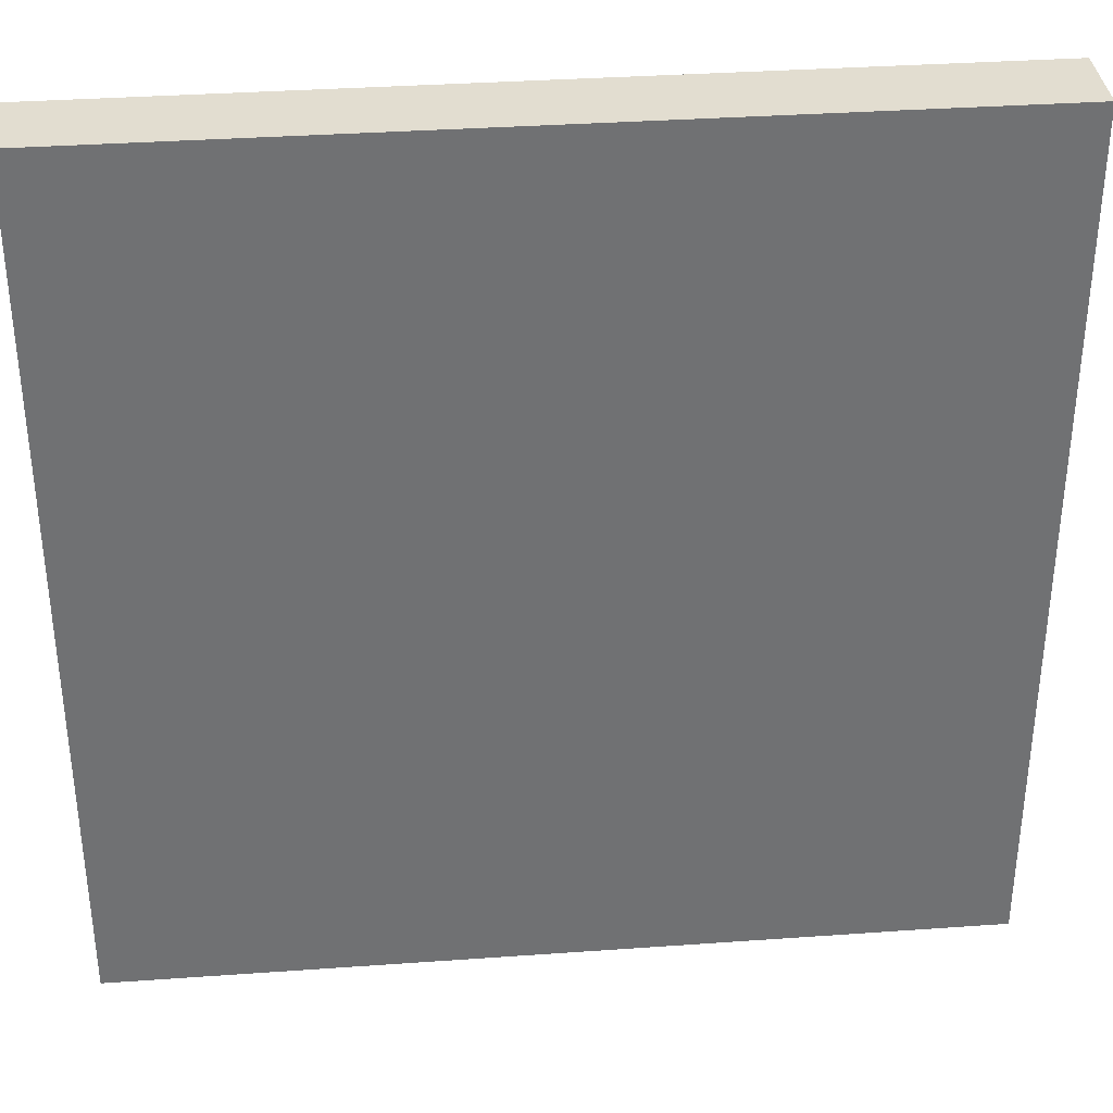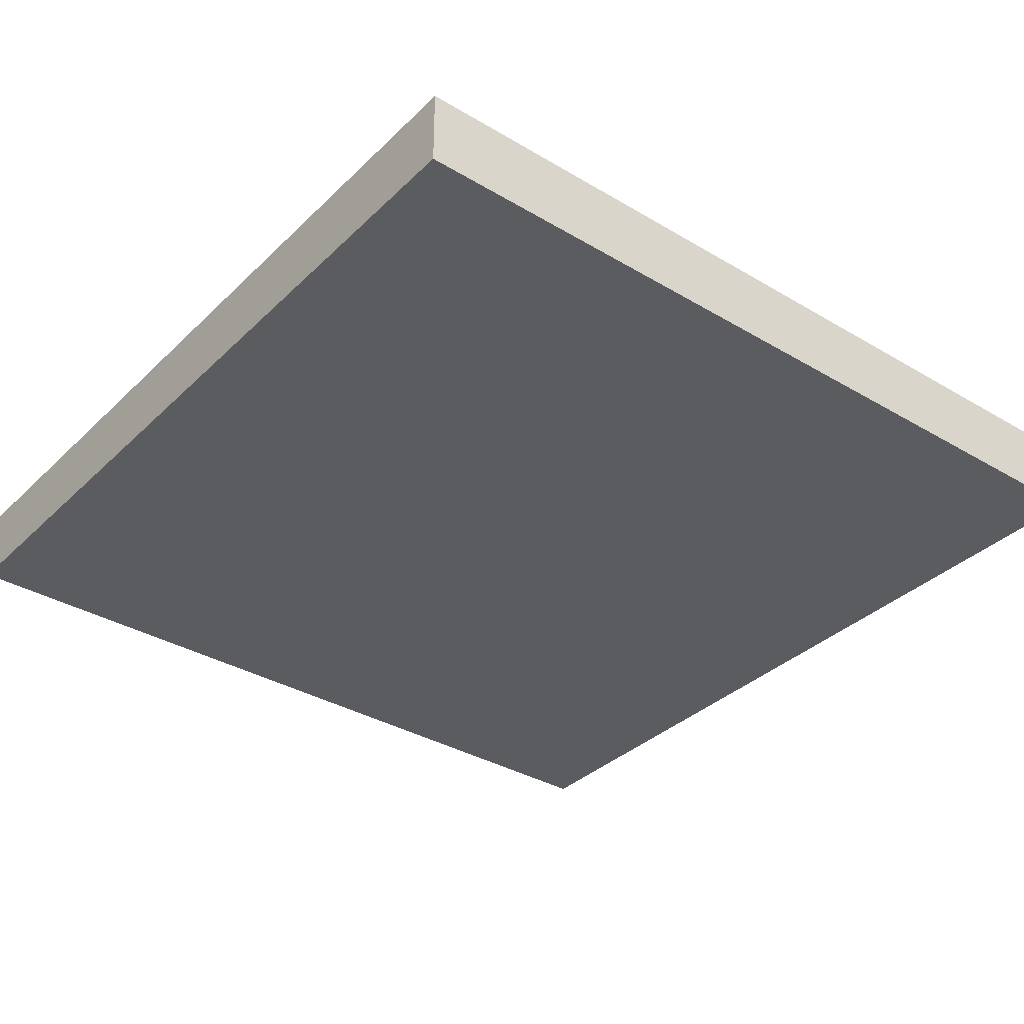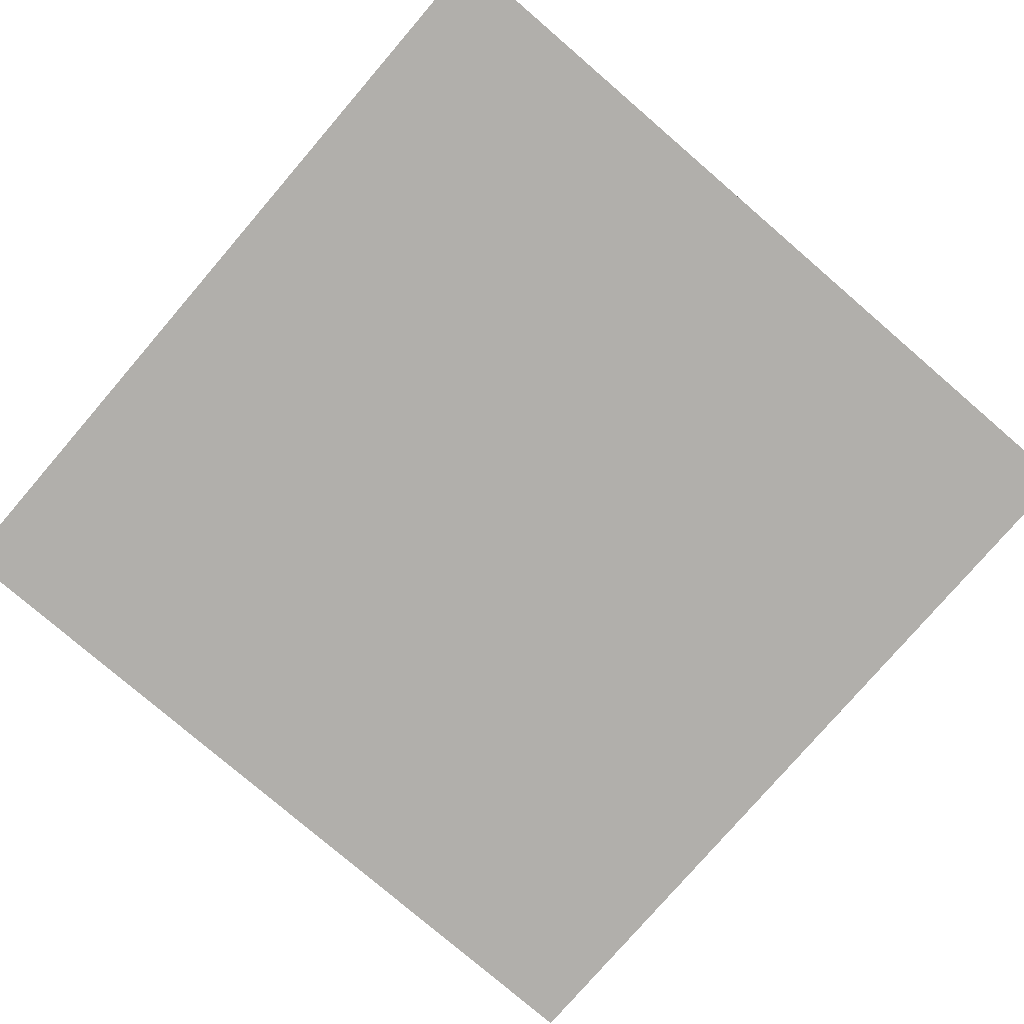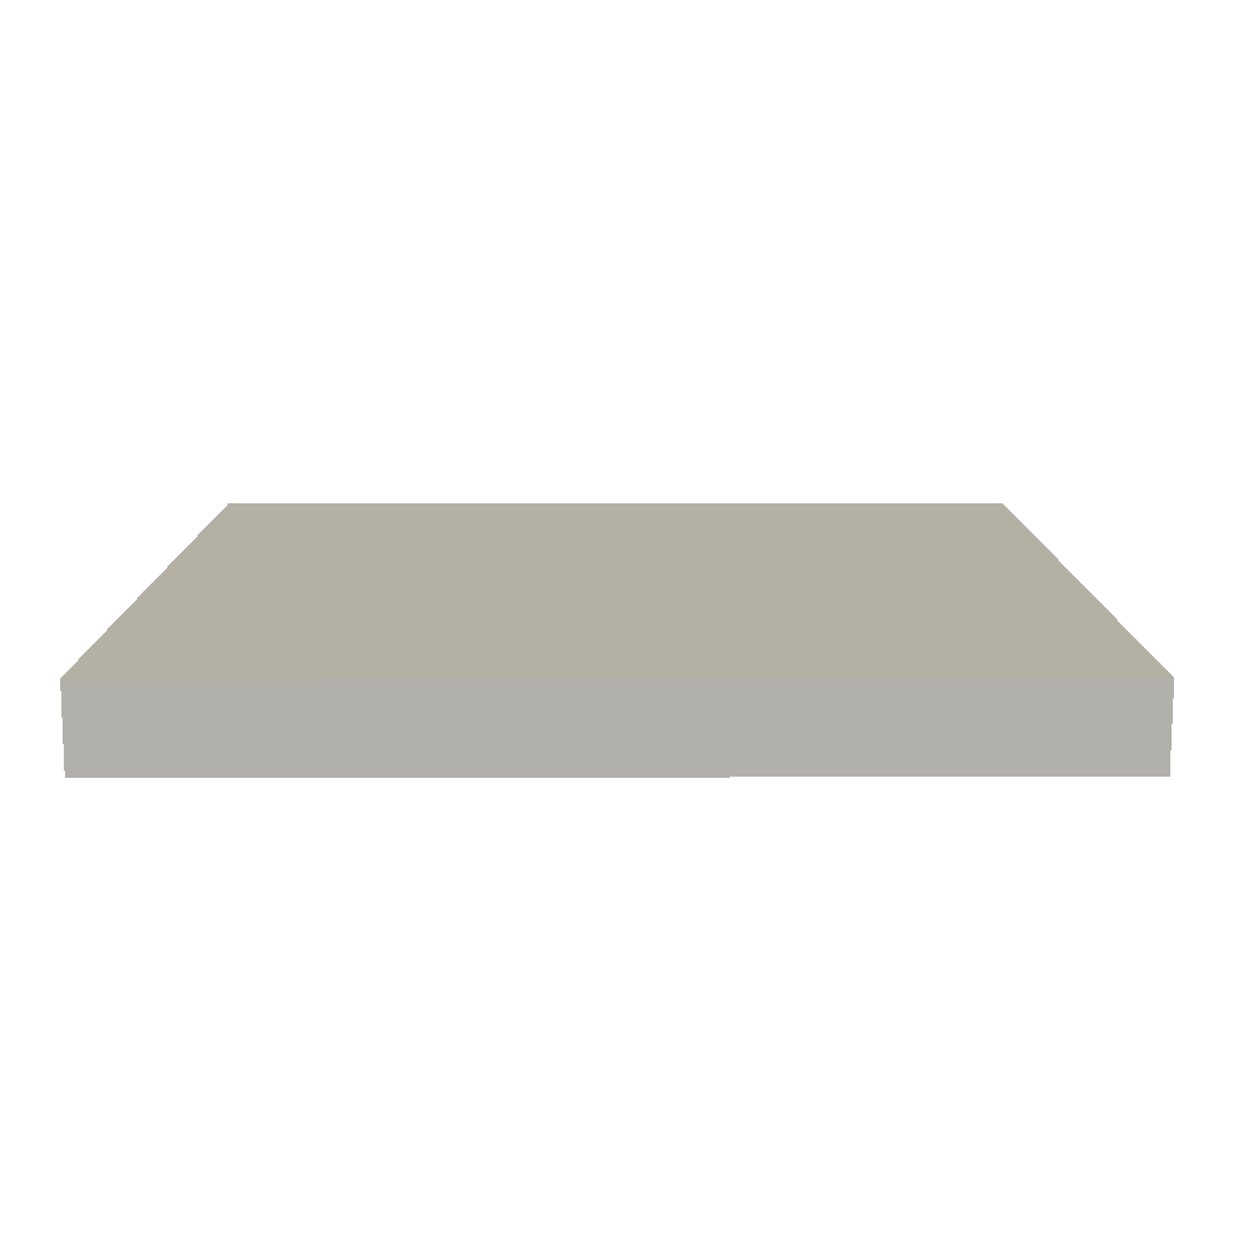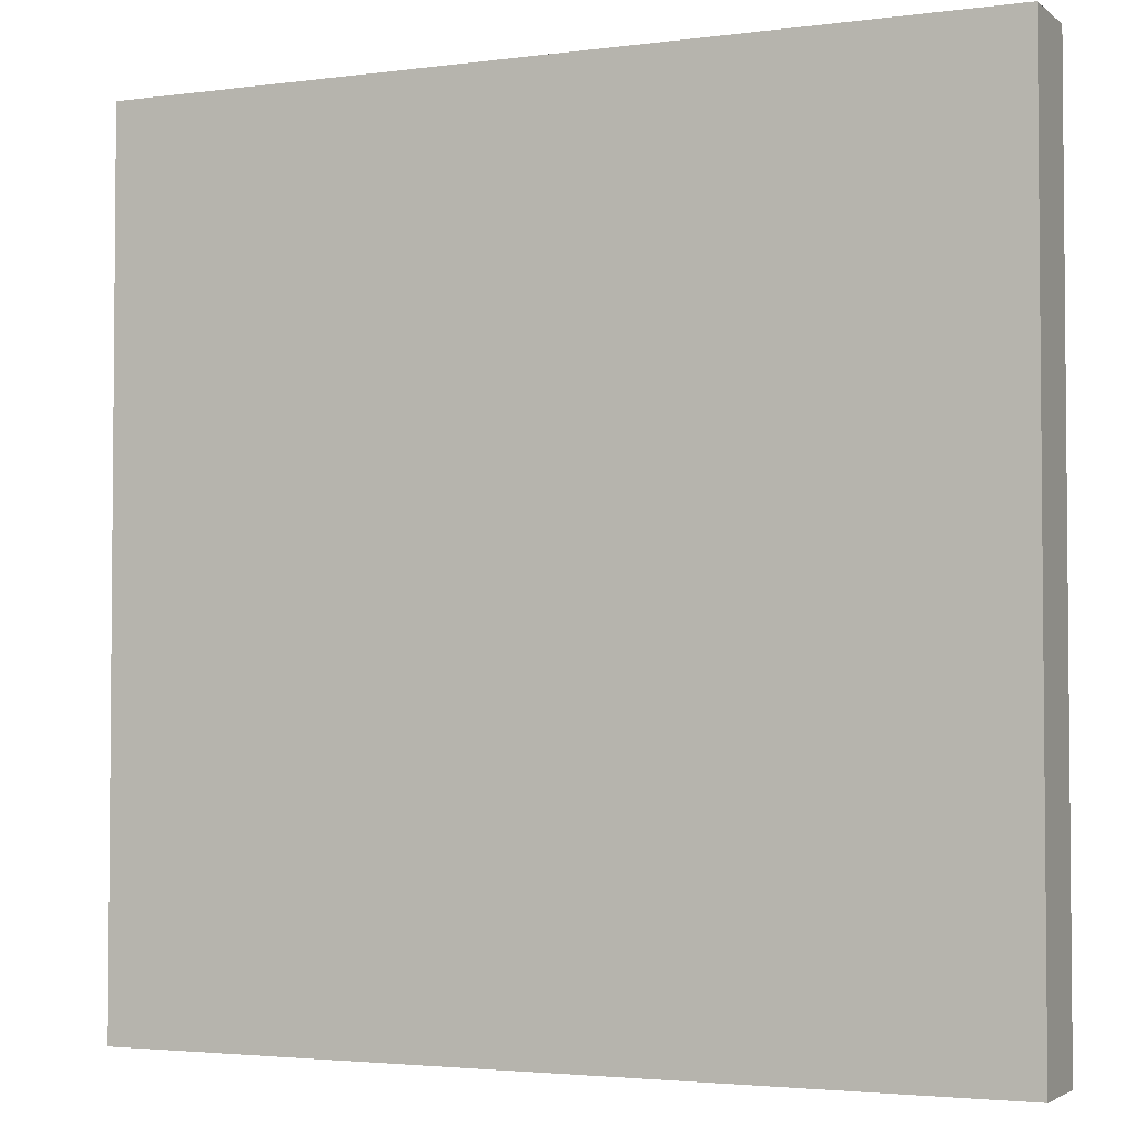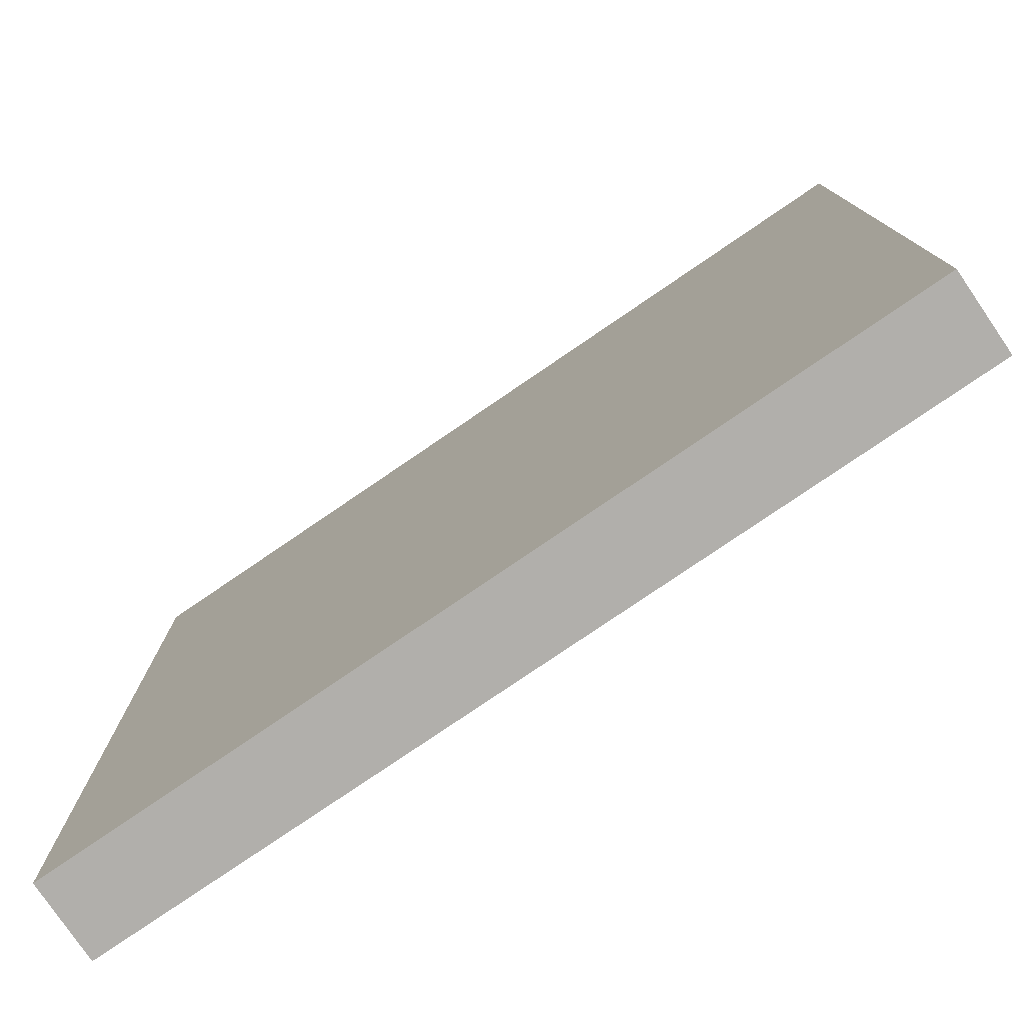
<metadata>
{"format":"obj","ext":"obj","renderer":"f3d","projection":"perspective","resolution":1024,"background":"white","views":[{"elev":35.2,"azim":-5.4,"up":"+Z"},{"elev":-34.9,"azim":51.6,"up":"+Y"},{"elev":-78.3,"azim":139.3,"up":"+Y"},{"elev":11.6,"azim":-0.1,"up":"+Y"},{"elev":-3.1,"azim":-155.6,"up":"+Z"},{"elev":-78.3,"azim":-145.7,"up":"+Z"}]}
</metadata>
<code>
o Cube
v 1 -0.1814 -1
v 1 -0.1814 1
v -1 -0.1814 1
v -1 -0.1814 -1
v 1 0.002328 -1
v 1 0.002328 1
v -1 0.002328 1
v -1 0.002328 -1
f 1 2 3
f 1 3 4
f 5 8 7
f 5 7 6
f 1 5 6
f 1 6 2
f 2 6 7
f 2 7 3
f 3 7 8
f 3 8 4
f 5 1 4
f 5 4 8

</code>
